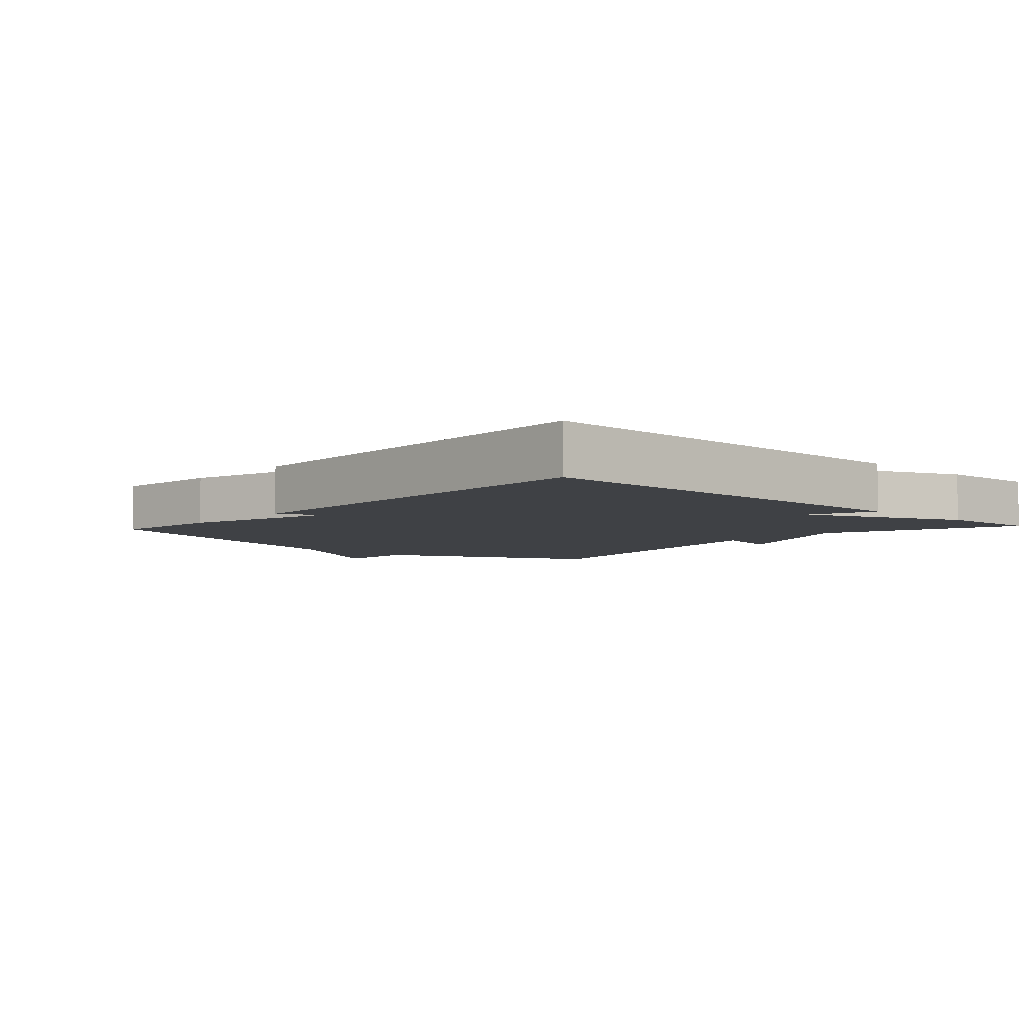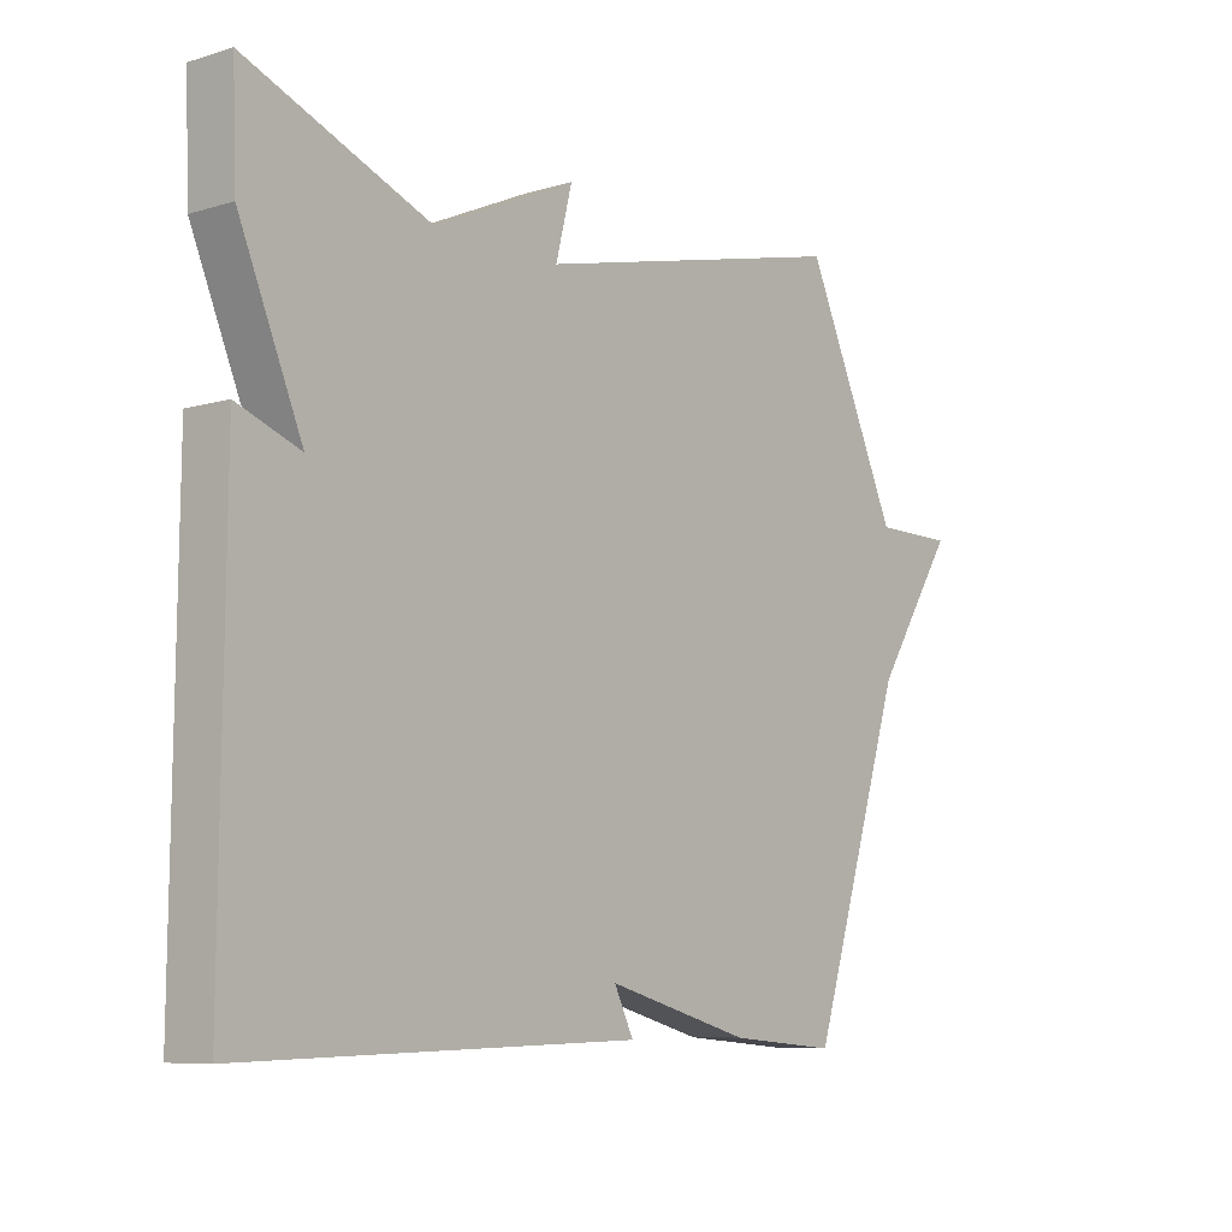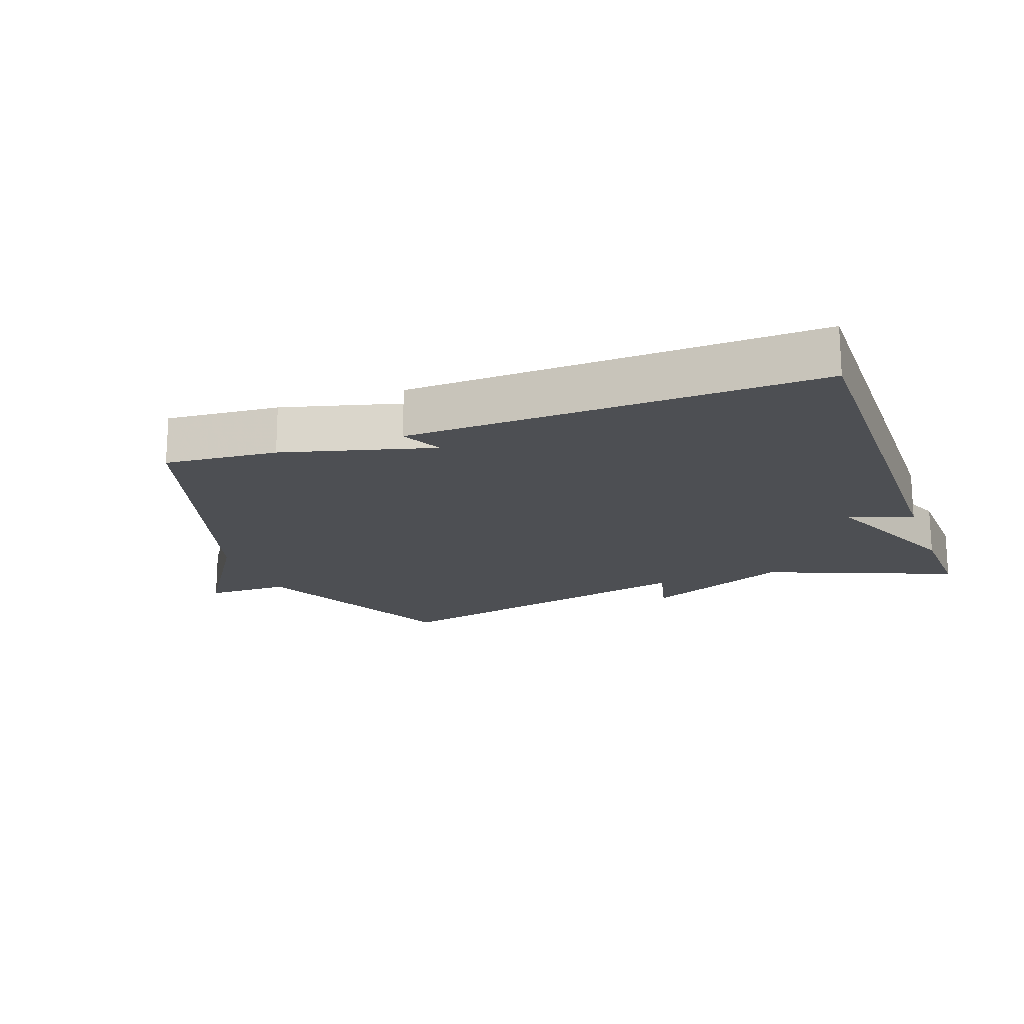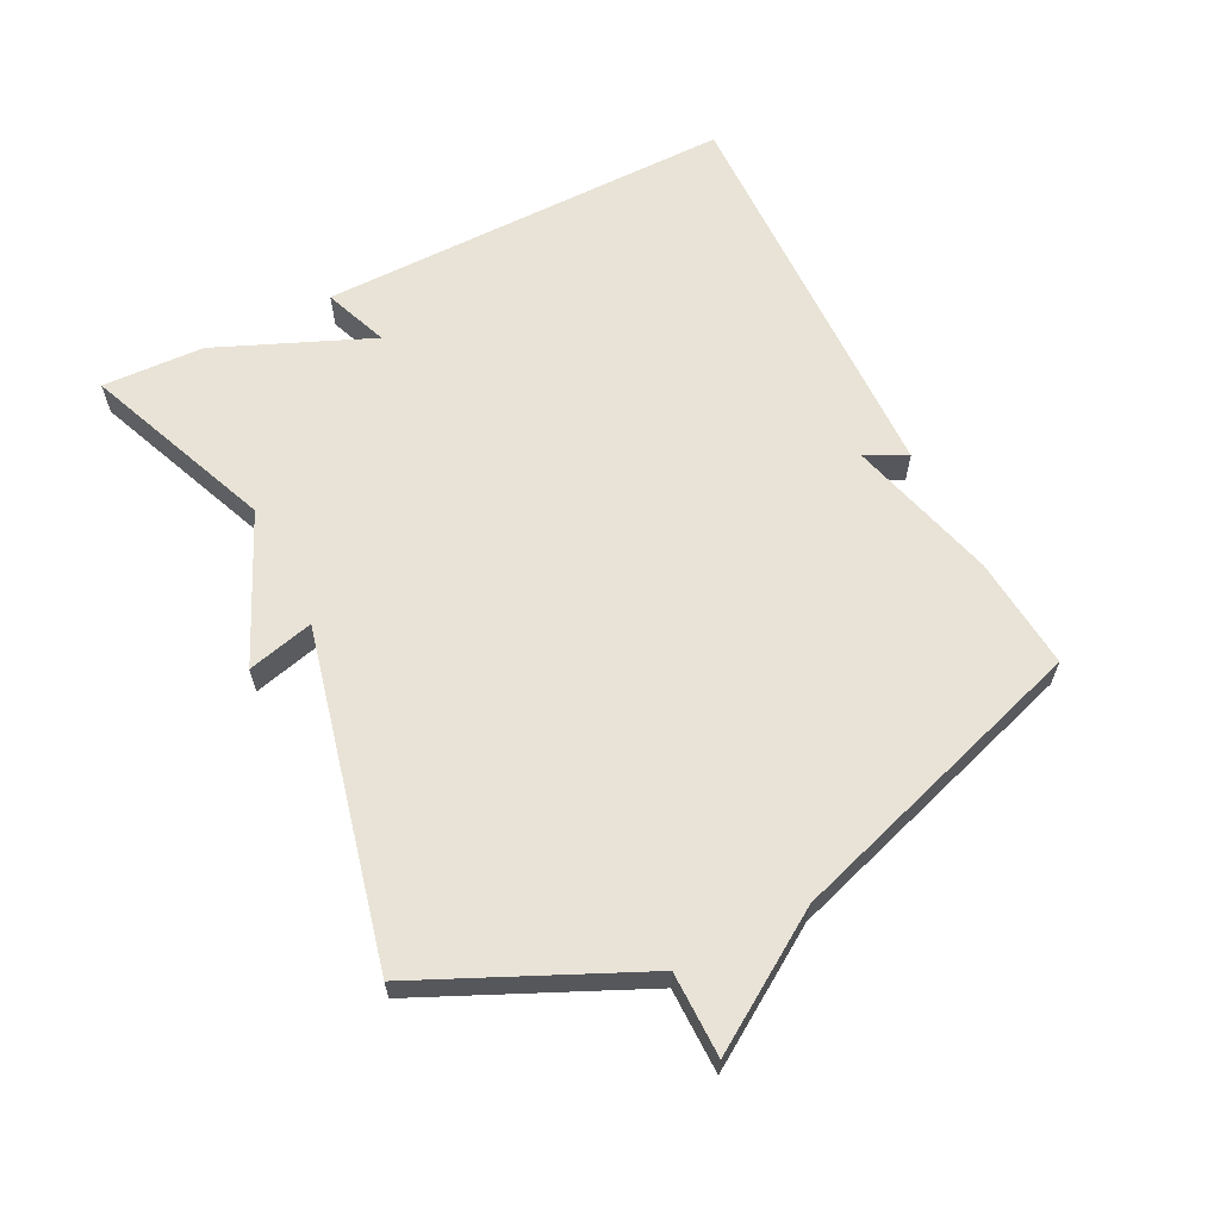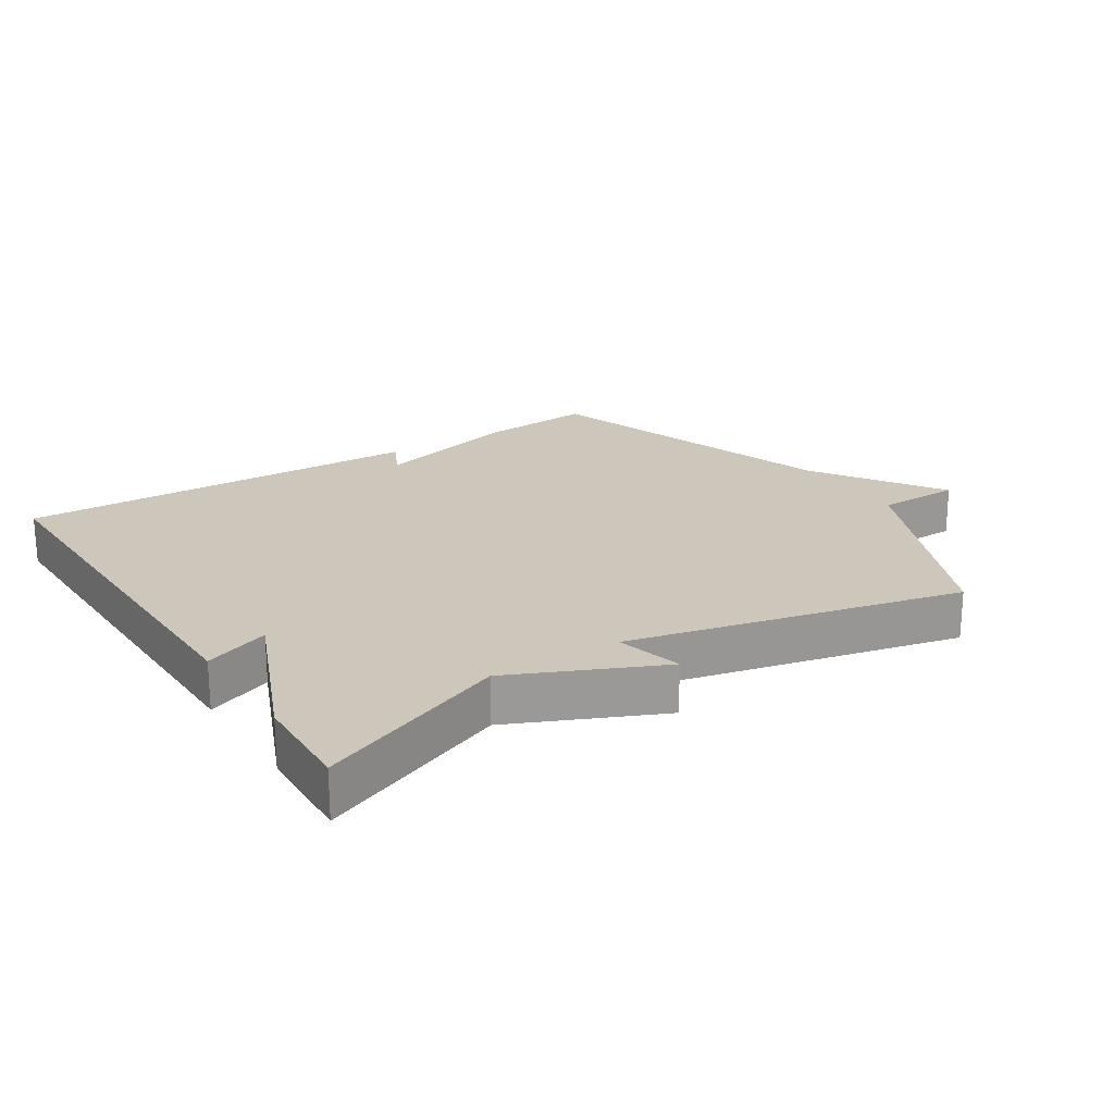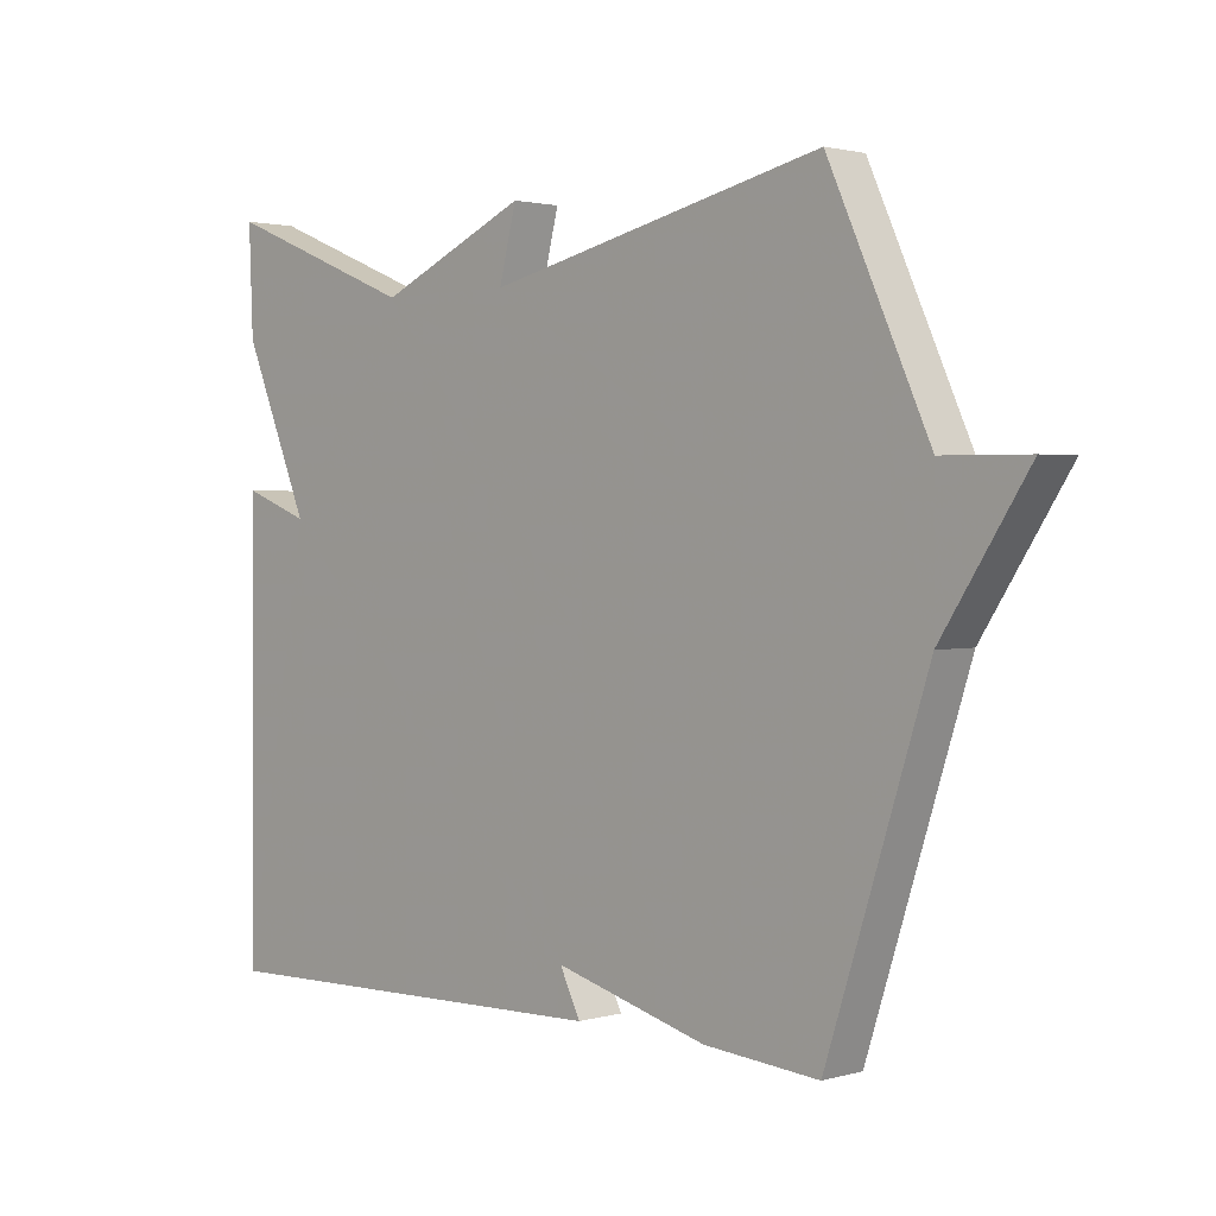
<metadata>
{"format":"obj","ext":"obj","renderer":"f3d","projection":"perspective","resolution":1024,"background":"white","views":[{"elev":-5.5,"azim":-132.4,"up":"+Y"},{"elev":-8.0,"azim":-50.4,"up":"+Z"},{"elev":-17.8,"azim":-159.9,"up":"+Y"},{"elev":62.5,"azim":63.3,"up":"+Y"},{"elev":21.3,"azim":-32.8,"up":"+Y"},{"elev":1.8,"azim":45.1,"up":"+Z"}]}
</metadata>
<code>
v -0.5 0.07 -0.5
v -0.494 0.07 0.143
v -0.394 0.07 0.105
v -0.494 0.07 0.343
v -0.5 0.07 0.5
v -0.208 0.07 0.382
v 0.018 0.07 0.484
v -0.008 0.07 0.382
v 0.5 0.07 0.5
v 0.651 0.07 0.169
v 0.78 0.07 0.168
v 0.651 0.07 -0.031
v 0.5 0.07 -0.5
v 0.327 0.07 -0.485
v 0.096 0.07 -0.422
v 0.127 0.07 -0.485
v -0.5 0 -0.5
v -0.494 0 0.143
v -0.394 0 0.105
v -0.494 0 0.343
v -0.5 0 0.5
v -0.208 0 0.382
v 0.018 0 0.484
v -0.008 0 0.382
v 0.5 0 0.5
v 0.651 0 0.169
v 0.78 0 0.168
v 0.651 0 -0.031
v 0.5 0 -0.5
v 0.327 0 -0.485
v 0.096 0 -0.422
v 0.127 0 -0.485
f 1 2 3
f 16 1 3
f 15 16 3
f 4 5 6
f 3 4 6
f 15 3 6
f 14 15 6
f 13 14 6
f 12 13 6
f 10 11 12
f 8 9 10 12
f 8 12 6
f 6 7 8
f 19 18 17
f 19 17 32
f 19 32 31
f 22 21 20
f 22 20 19
f 22 19 31
f 22 31 30
f 22 30 29
f 22 29 28
f 28 27 26
f 28 26 25 24
f 22 28 24
f 24 23 22
f 1 17 18 2
f 2 18 19 3
f 3 19 20 4
f 4 20 21 5
f 5 21 22 6
f 6 22 23 7
f 7 23 24 8
f 8 24 25 9
f 9 25 26 10
f 10 26 27 11
f 11 27 28 12
f 12 28 29 13
f 13 29 30 14
f 14 30 31 15
f 15 31 32 16
f 16 32 17 1

</code>
